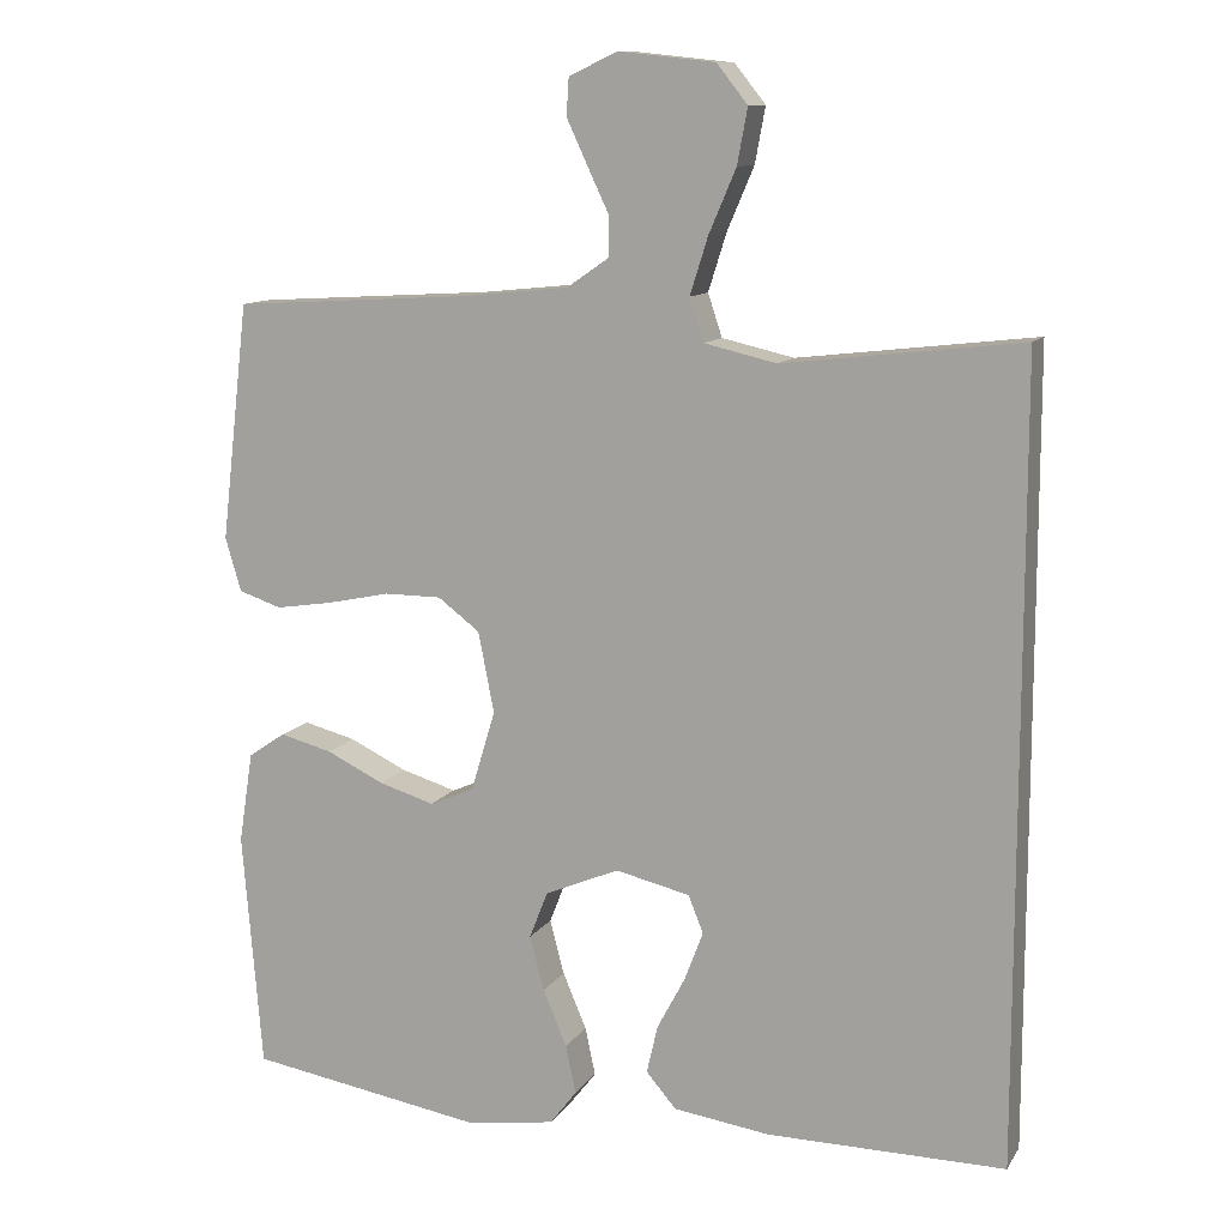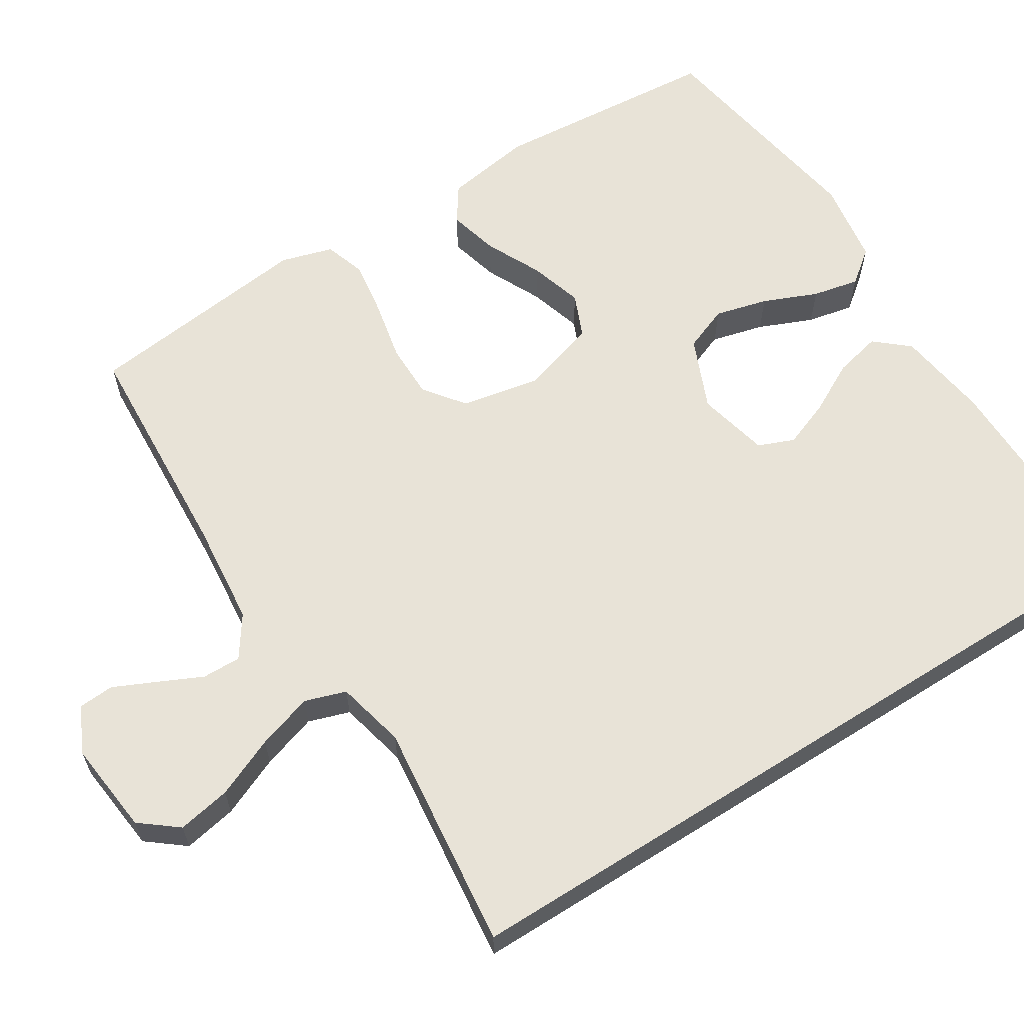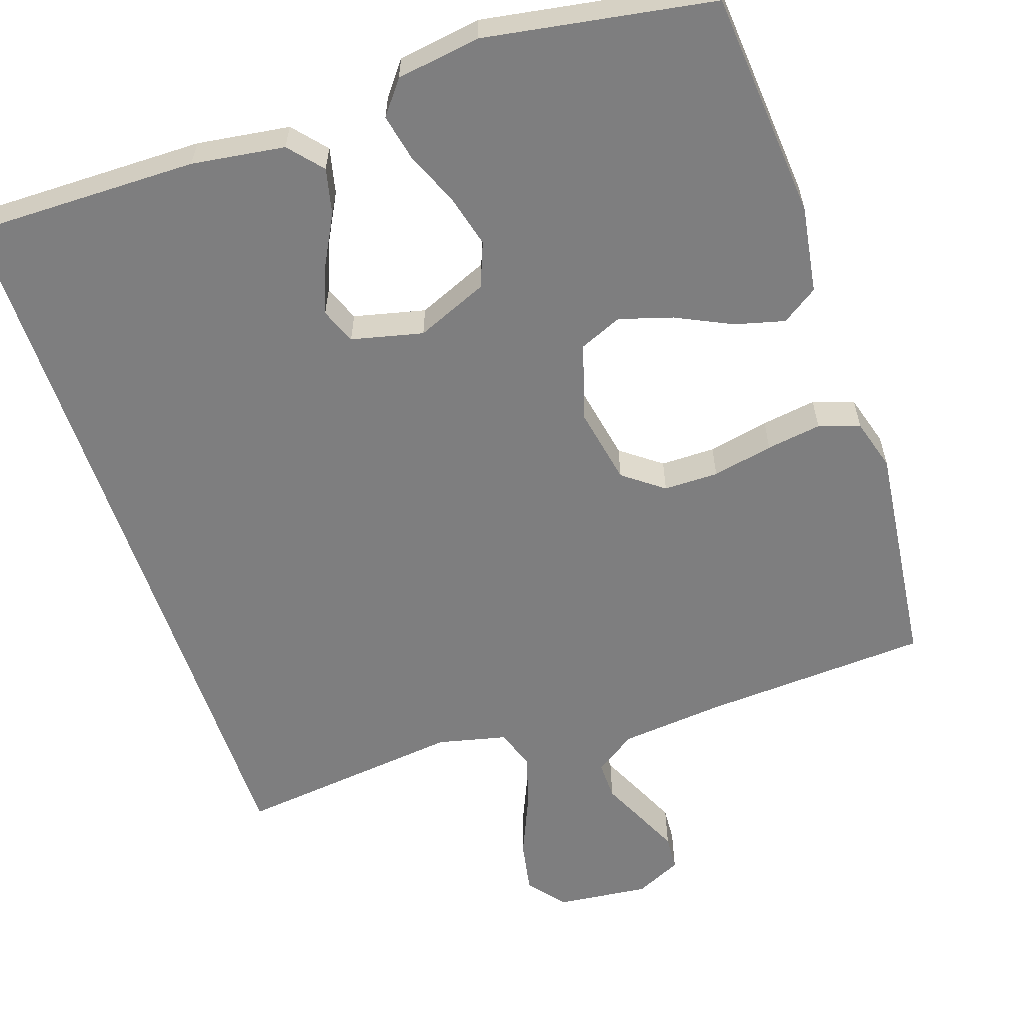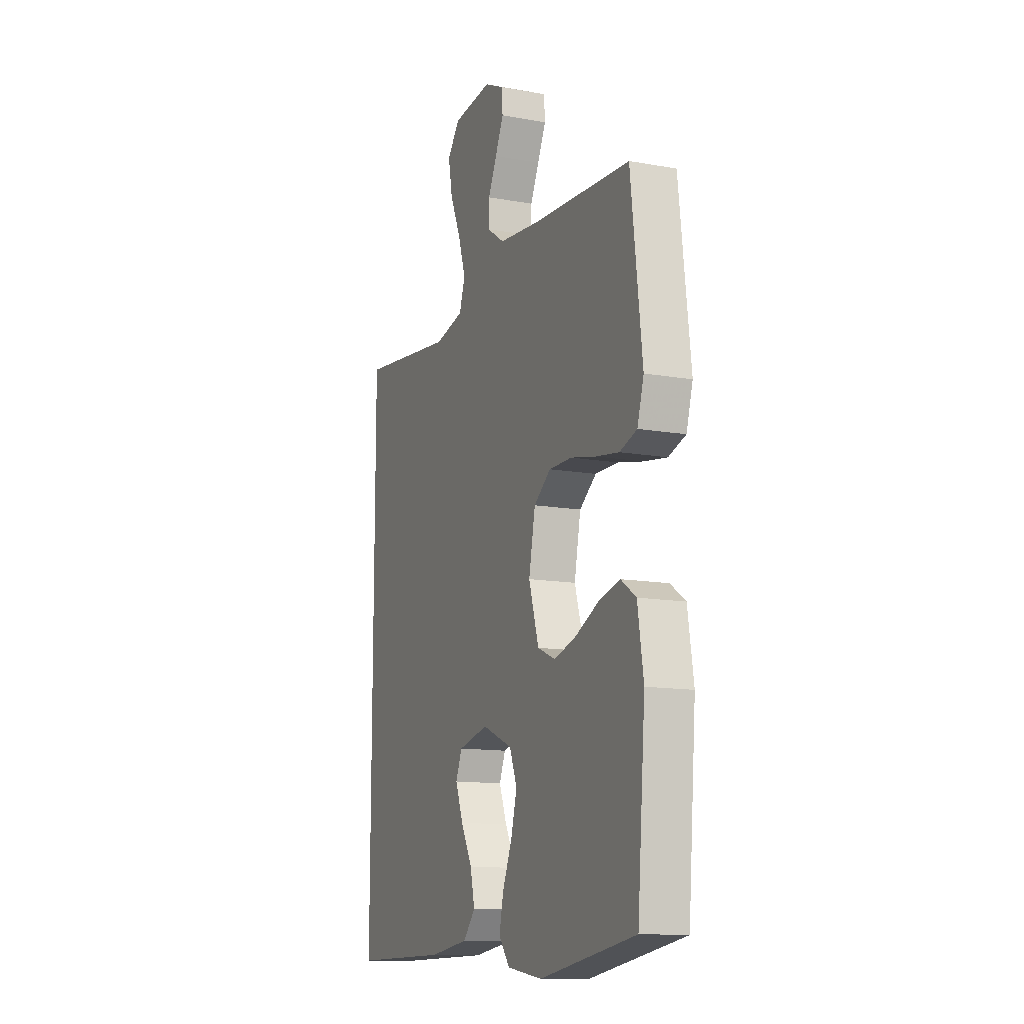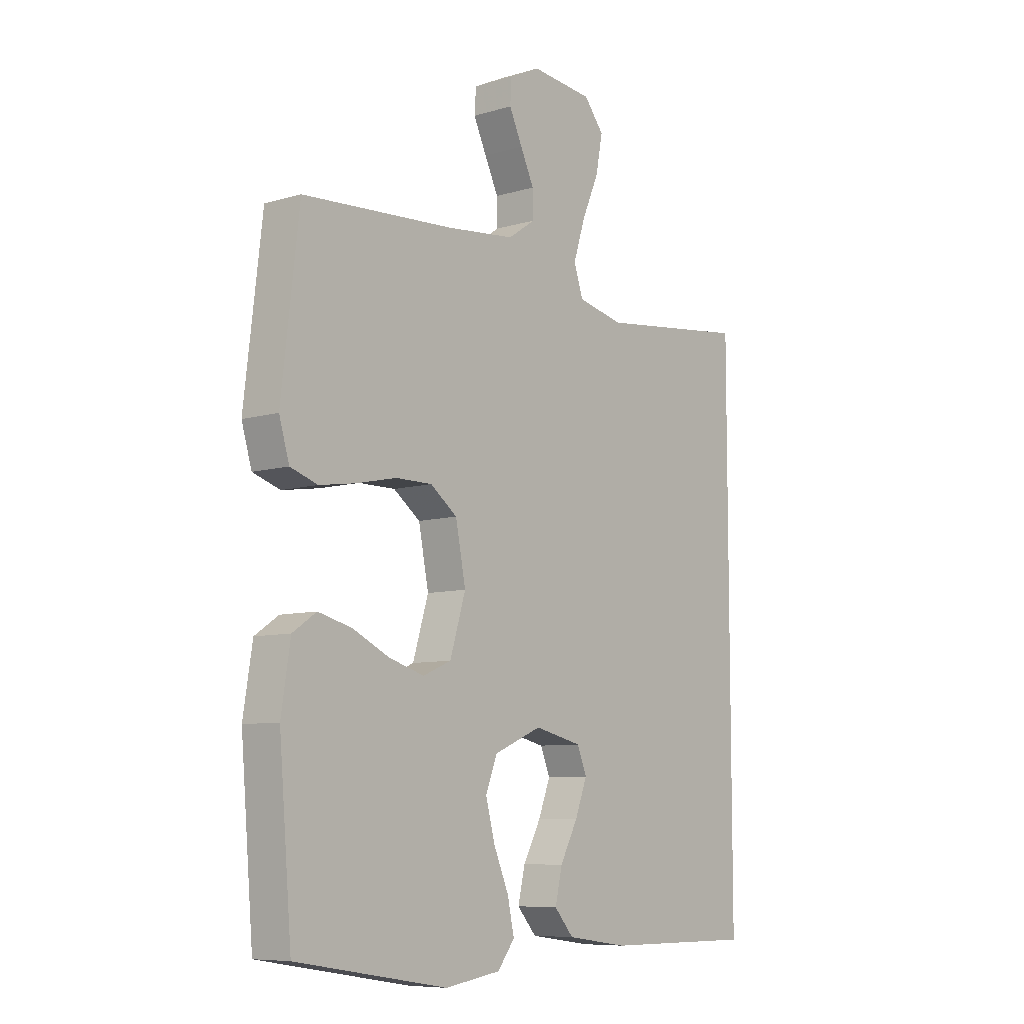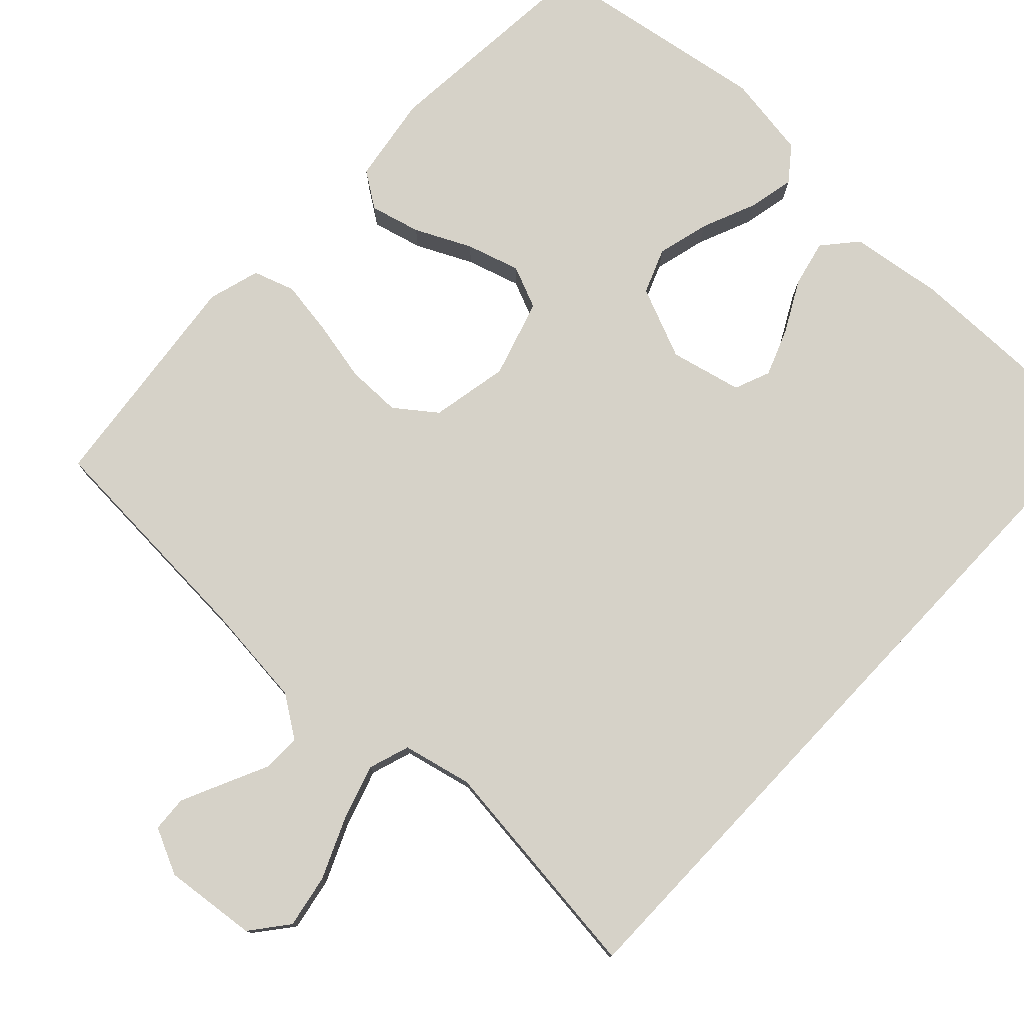
<metadata>
{"format":"obj","ext":"obj","renderer":"f3d","projection":"perspective","resolution":1024,"background":"white","views":[{"elev":11.2,"azim":20.2,"up":"+Z"},{"elev":62.1,"azim":57.7,"up":"+Y"},{"elev":-59.4,"azim":-161.5,"up":"+Y"},{"elev":-12.7,"azim":-112.7,"up":"+Z"},{"elev":-8.1,"azim":-50.5,"up":"+Z"},{"elev":77.6,"azim":43.3,"up":"+Y"}]}
</metadata>
<code>
v 0.5 0.07 -0.51
v 0.2 0.07 -0.508
v 0.078 0.07 -0.491
v 0.04 0.07 -0.447
v 0.054 0.07 -0.386
v 0.089 0.07 -0.32
v 0.113 0.07 -0.257
v 0.094 0.07 -0.21
v 0 0.07 -0.188
v -0.094 0.07 -0.228
v -0.117 0.07 -0.287
v -0.099 0.07 -0.356
v -0.069 0.07 -0.427
v -0.056 0.07 -0.488
v -0.09 0.07 -0.532
v -0.2 0.07 -0.549
v -0.5 0.07 -0.5
v -0.525 0.07 -0.2
v -0.507 0.07 -0.085
v -0.46 0.07 -0.053
v -0.394 0.07 -0.07
v -0.321 0.07 -0.105
v -0.251 0.07 -0.126
v -0.195 0.07 -0.102
v -0.164 0.07 0
v -0.184 0.07 0.102
v -0.237 0.07 0.142
v -0.309 0.07 0.142
v -0.389 0.07 0.125
v -0.461 0.07 0.114
v -0.515 0.07 0.132
v -0.535 0.07 0.2
v -0.5 0.07 0.5
v -0.2 0.07 0.518
v -0.064 0.07 0.532
v -0.01 0.07 0.569
v -0.011 0.07 0.62
v -0.038 0.07 0.677
v -0.064 0.07 0.733
v -0.061 0.07 0.78
v 0 0.07 0.809
v 0.122 0.07 0.796
v 0.161 0.07 0.747
v 0.148 0.07 0.677
v 0.114 0.07 0.598
v 0.091 0.07 0.525
v 0.109 0.07 0.471
v 0.2 0.07 0.45
v 0.5 0.07 0.485
v 0.5 0 -0.51
v 0.2 0 -0.508
v 0.078 0 -0.491
v 0.04 0 -0.447
v 0.054 0 -0.386
v 0.089 0 -0.32
v 0.113 0 -0.257
v 0.094 0 -0.21
v 0 0 -0.188
v -0.094 0 -0.228
v -0.117 0 -0.287
v -0.099 0 -0.356
v -0.069 0 -0.427
v -0.056 0 -0.488
v -0.09 0 -0.532
v -0.2 0 -0.549
v -0.5 0 -0.5
v -0.525 0 -0.2
v -0.507 0 -0.085
v -0.46 0 -0.053
v -0.394 0 -0.07
v -0.321 0 -0.105
v -0.251 0 -0.126
v -0.195 0 -0.102
v -0.164 0 0
v -0.184 0 0.102
v -0.237 0 0.142
v -0.309 0 0.142
v -0.389 0 0.125
v -0.461 0 0.114
v -0.515 0 0.132
v -0.535 0 0.2
v -0.5 0 0.5
v -0.2 0 0.518
v -0.064 0 0.532
v -0.01 0 0.569
v -0.011 0 0.62
v -0.038 0 0.677
v -0.064 0 0.733
v -0.061 0 0.78
v 0 0 0.809
v 0.122 0 0.796
v 0.161 0 0.747
v 0.148 0 0.677
v 0.114 0 0.598
v 0.091 0 0.525
v 0.109 0 0.471
v 0.2 0 0.45
v 0.5 0 0.485
f 48 49 1 2
f 47 48 2
f 46 47 2
f 42 43 44 45
f 42 45 46
f 41 42 46
f 37 38 39 40
f 37 40 41 46
f 31 32 33 34
f 31 34 35
f 28 29 30 31
f 28 31 35 36
f 19 20 21 22
f 19 22 23
f 18 19 23
f 17 18 23
f 16 17 23 24
f 12 13 14 15
f 11 12 15 16
f 3 4 5 6
f 3 6 7
f 2 3 7
f 36 37 46 2
f 27 28 36
f 26 27 36
f 25 26 36
f 11 16 24 25
f 10 11 25 36
f 9 10 36
f 8 9 36
f 7 8 36
f 2 7 36
f 51 50 98 97
f 51 97 96
f 51 96 95
f 94 93 92 91
f 95 94 91
f 95 91 90
f 89 88 87 86
f 95 90 89 86
f 83 82 81 80
f 84 83 80
f 80 79 78 77
f 85 84 80 77
f 71 70 69 68
f 72 71 68
f 72 68 67
f 72 67 66
f 73 72 66 65
f 64 63 62 61
f 65 64 61 60
f 55 54 53 52
f 56 55 52
f 56 52 51
f 51 95 86 85
f 85 77 76
f 85 76 75
f 85 75 74
f 74 73 65 60
f 85 74 60 59
f 85 59 58
f 85 58 57
f 85 57 56
f 85 56 51
f 1 50 51 2
f 2 51 52 3
f 3 52 53 4
f 4 53 54 5
f 5 54 55 6
f 6 55 56 7
f 7 56 57 8
f 8 57 58 9
f 9 58 59 10
f 10 59 60 11
f 11 60 61 12
f 12 61 62 13
f 13 62 63 14
f 14 63 64 15
f 15 64 65 16
f 16 65 66 17
f 17 66 67 18
f 18 67 68 19
f 19 68 69 20
f 20 69 70 21
f 21 70 71 22
f 22 71 72 23
f 23 72 73 24
f 24 73 74 25
f 25 74 75 26
f 26 75 76 27
f 27 76 77 28
f 28 77 78 29
f 29 78 79 30
f 30 79 80 31
f 31 80 81 32
f 32 81 82 33
f 33 82 83 34
f 34 83 84 35
f 35 84 85 36
f 36 85 86 37
f 37 86 87 38
f 38 87 88 39
f 39 88 89 40
f 40 89 90 41
f 41 90 91 42
f 42 91 92 43
f 43 92 93 44
f 44 93 94 45
f 45 94 95 46
f 46 95 96 47
f 47 96 97 48
f 48 97 98 49
f 49 98 50 1

</code>
